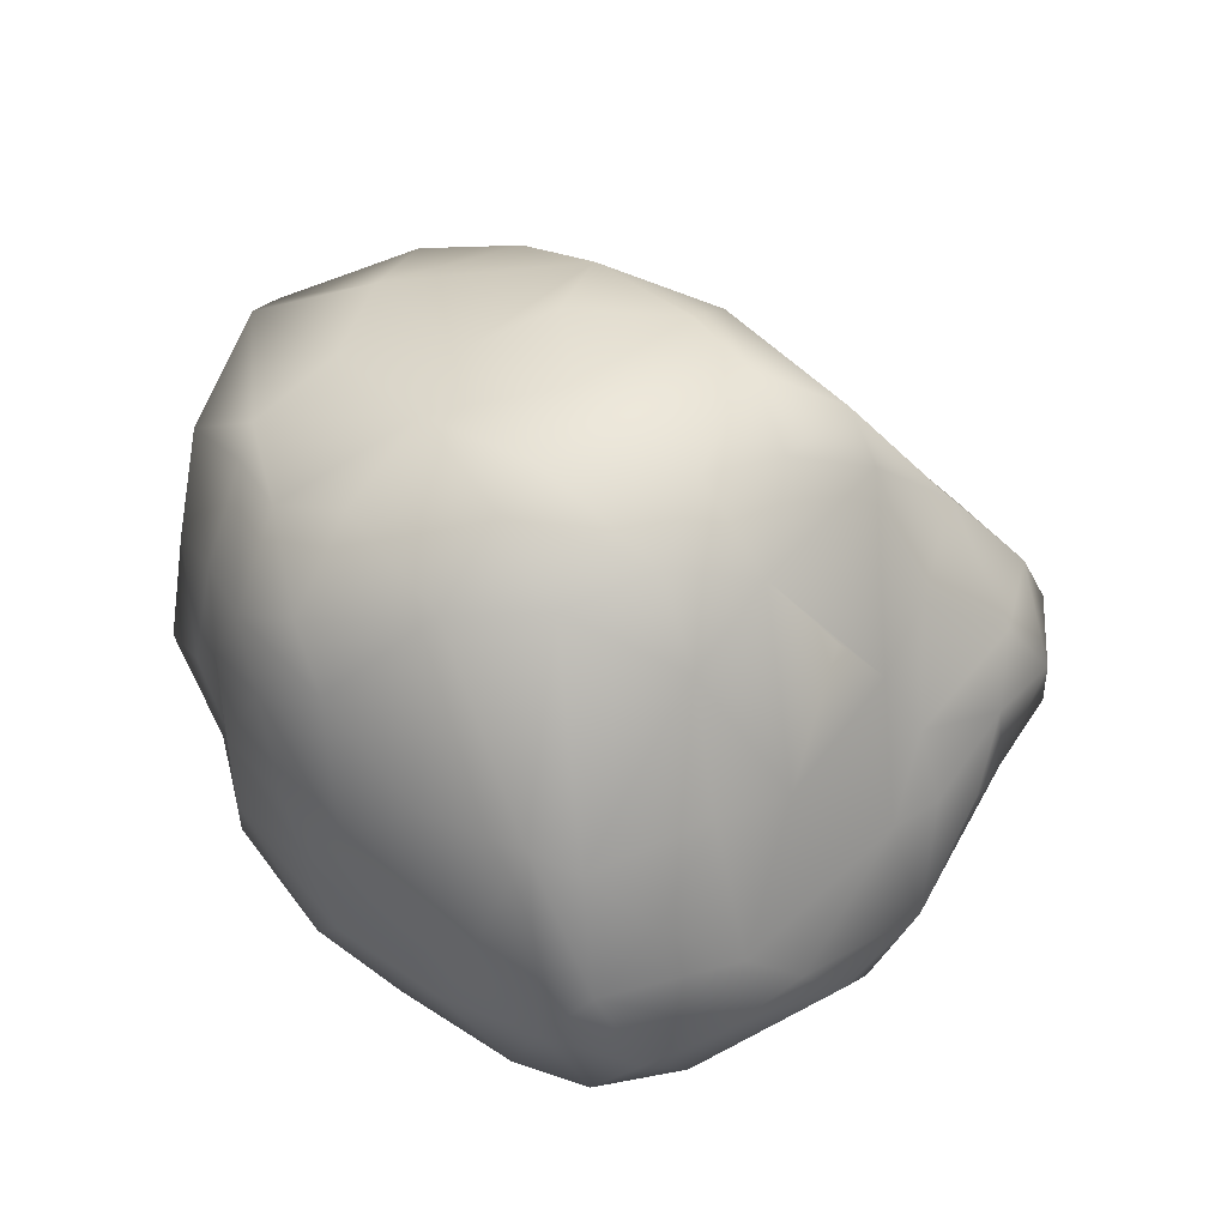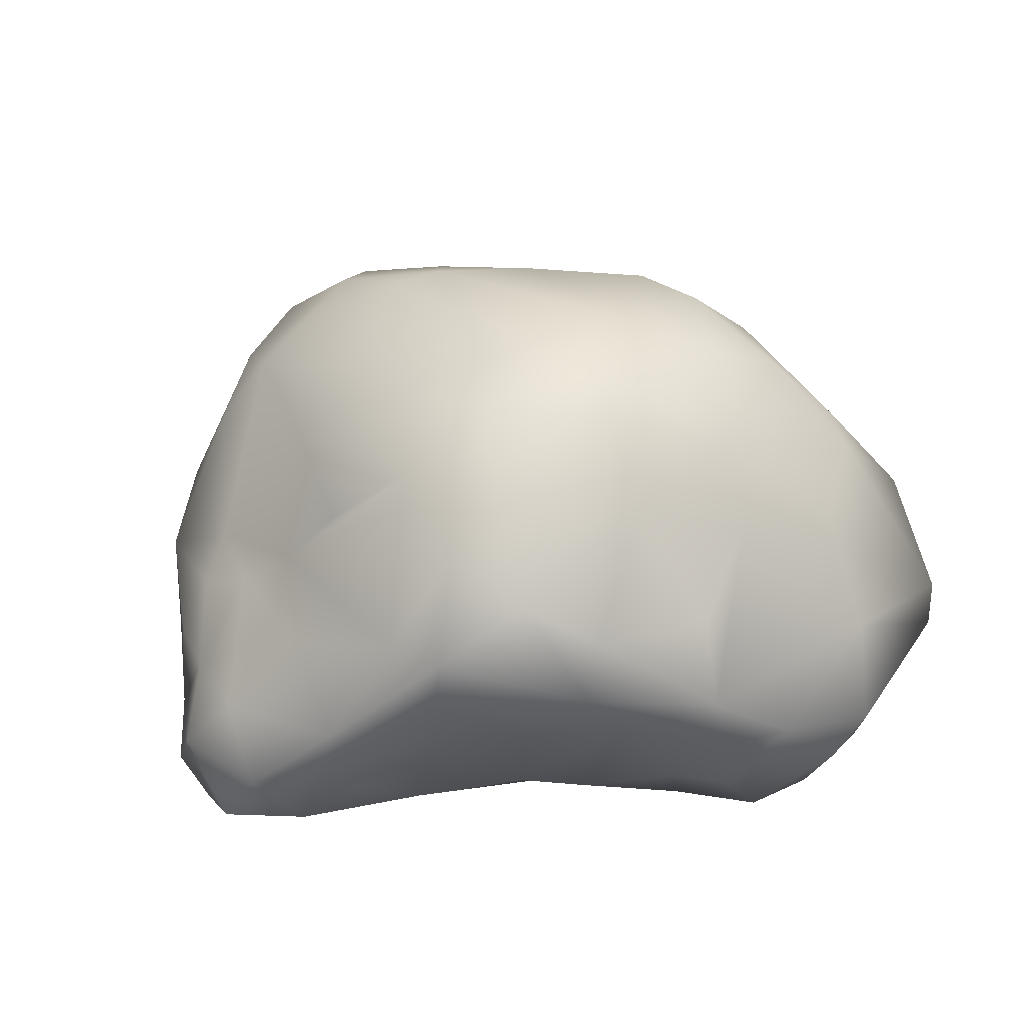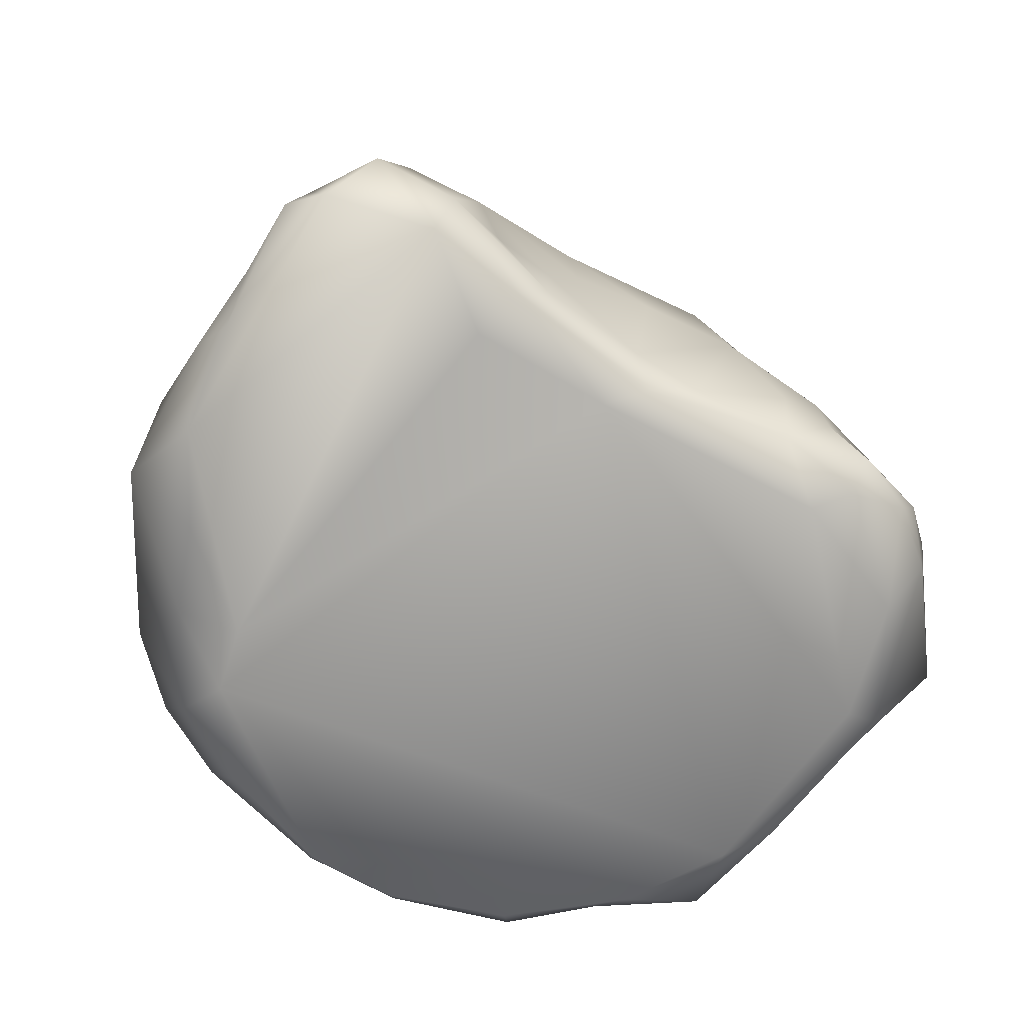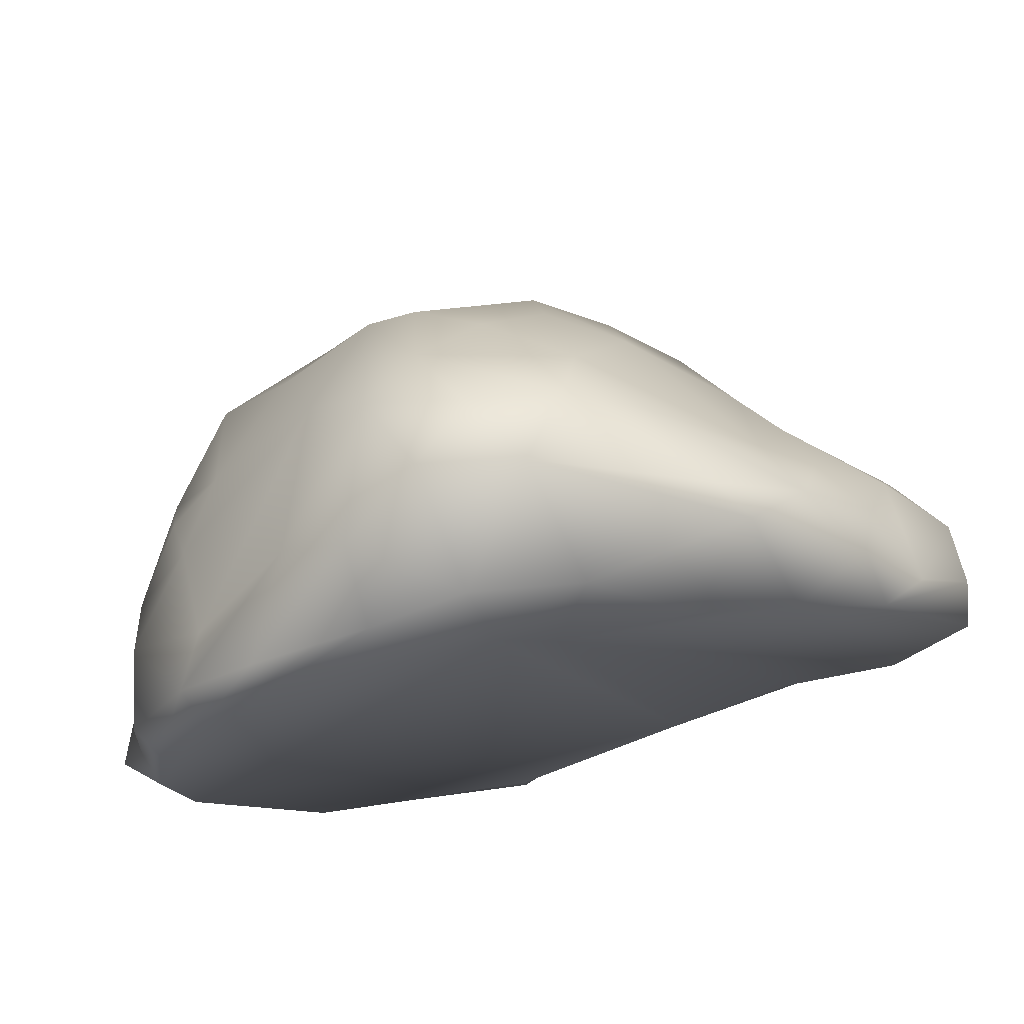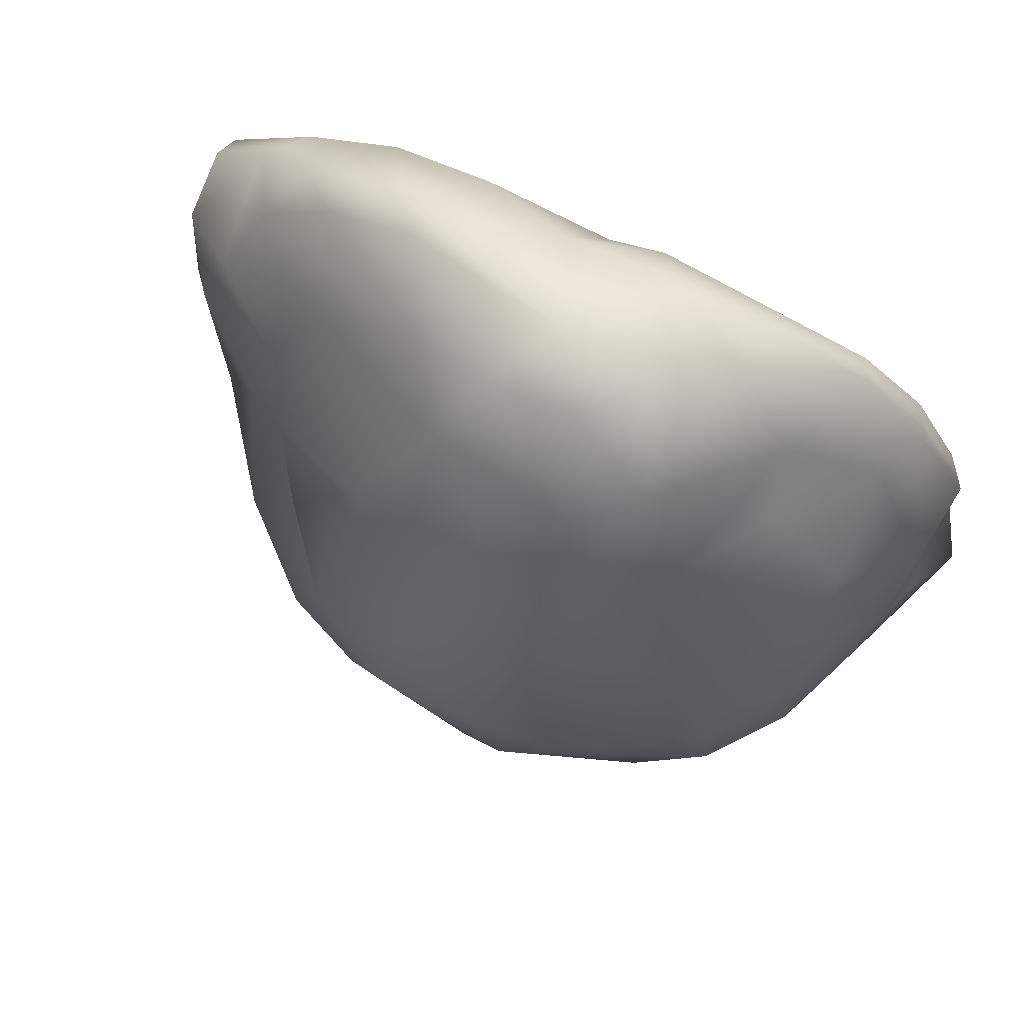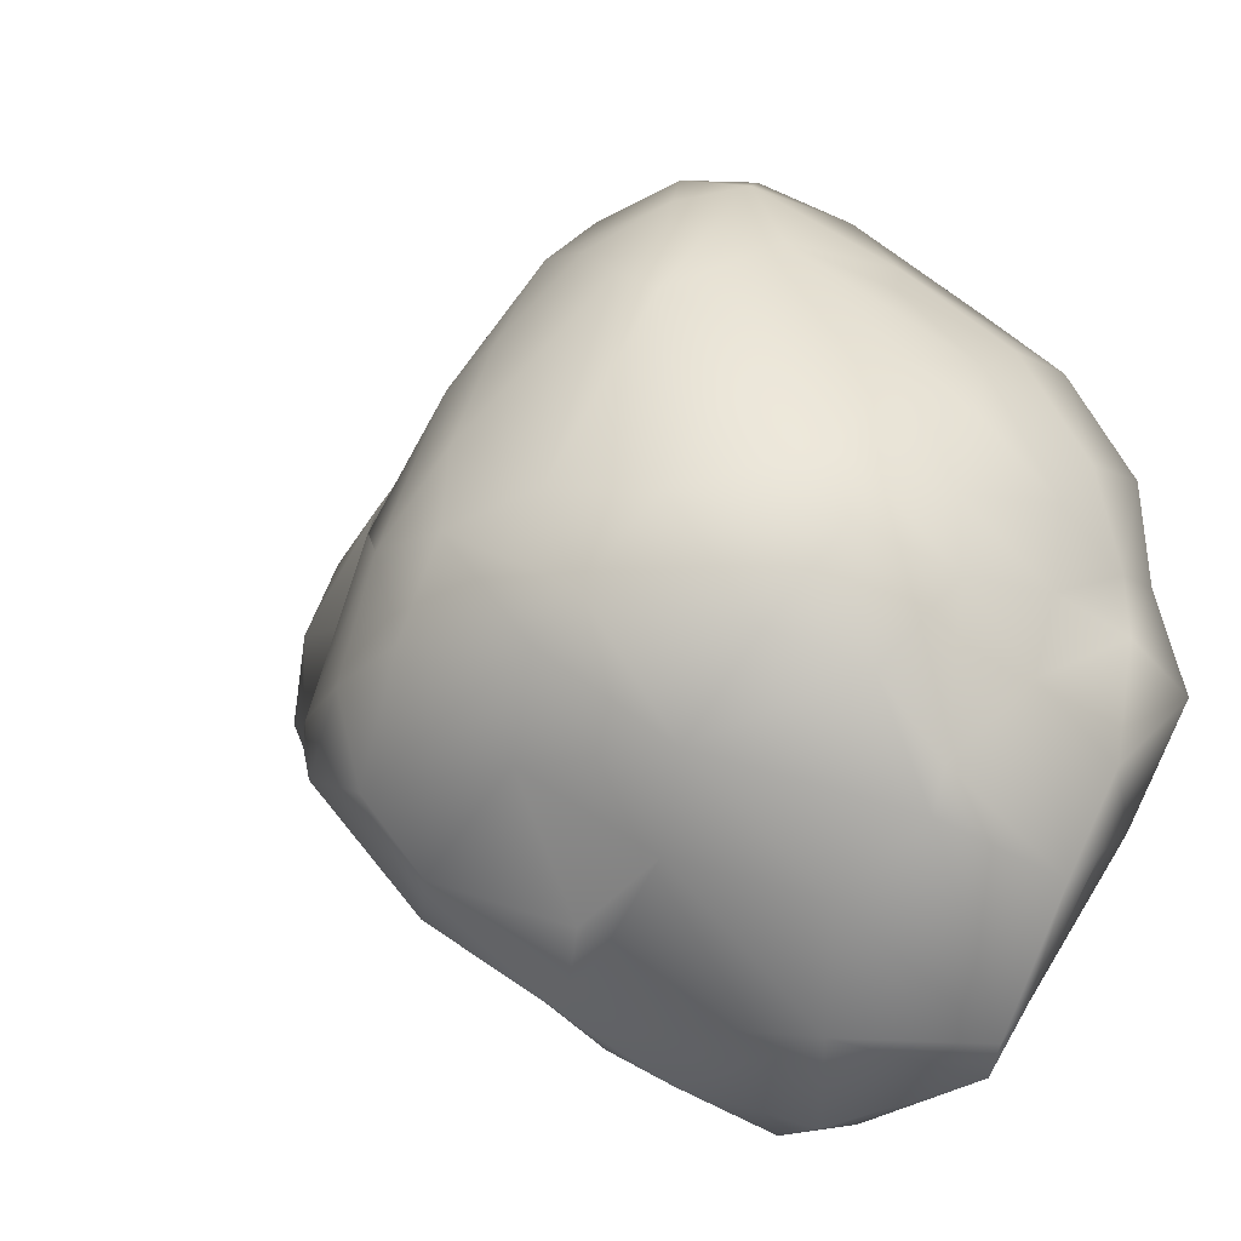
<metadata>
{"format":"obj","ext":"obj","renderer":"f3d","projection":"perspective","resolution":1024,"background":"white","views":[{"elev":78.1,"azim":-9.9,"up":"+Y"},{"elev":55.1,"azim":133.9,"up":"+Y"},{"elev":-75.0,"azim":105.2,"up":"+Y"},{"elev":72.2,"azim":-9.3,"up":"+Z"},{"elev":79.0,"azim":-154.2,"up":"+Z"},{"elev":-19.6,"azim":-149.5,"up":"+Z"}]}
</metadata>
<code>
o Stone5ok17.001
v -653.3 154.5 -74.45
v -483.4 433.7 -364.8
v -475.1 229.9 -612.9
v -478.1 129.8 -531.5
v 71.71 49.71 588.1
v 317.5 101.9 605.6
v -100.5 50.4 633.2
v 504 76.29 423.9
v 8.836 206.9 705.7
v -144.5 222.8 707.4
v -244.6 34.58 584.2
v 414.3 151.8 528
v 275.5 157.4 621.1
v 79.8 316 657.7
v -259.1 144.1 644.2
v 697 5.976 136.9
v 605.4 51.55 302.6
v 538.8 155.3 363.5
v 204.4 287.6 600.9
v -62.59 311.4 692.7
v -421.4 32.54 496.1
v 723.7 90.55 46.26
v 694 59.37 211.2
v -353.9 184.2 527.6
v 692.6 162.8 175.9
v 384.5 272.3 400.2
v 466.6 239.3 366
v 114.3 398.5 570.4
v -76.84 54.86 -656
v 591.4 230.3 243.3
v 446.7 336.3 268.1
v -117.2 431.6 589.1
v -203.8 357.7 624.3
v -498.4 121.7 390.5
v -200.9 87.76 -669.5
v 625.1 264.3 122.1
v -382.7 270 455
v -107.9 142.1 -685
v 219 492.9 350.2
v -537.5 41.14 378.7
v -451.9 72.93 -526
v -191.6 184.6 -689.5
v -24.29 276.8 -632.1
v 396.7 425.1 190.6
v -434.4 180.5 -644.4
v -10.02 495.2 510.5
v -176.5 577.5 376.5
v -284.5 413.1 489.4
v -513.9 278.8 301.1
v -635 38.63 194.1
v -644.2 34.17 35.64
v -697.2 65.84 -140.3
v -589.9 40.14 -305.9
v 79.61 280.6 -573
v 565.2 336.5 -83.84
v 485.2 373.4 75.27
v -602.1 172.8 -365.5
v -265.4 310.1 -597.6
v 79.81 389.8 -545
v 97.91 551.1 373.9
v -629.7 102.3 35.03
v -644.6 205.8 -264.7
v -104.5 567.5 422.5
v -532.7 357.4 201.5
v -65.37 711.1 -147.3
v 155.7 686.8 -99.91
v 433.9 509.6 -111.8
v 324.9 523.8 144.3
v -611.4 269.8 85.18
v -621.8 172.8 173.1
v -451.6 394.7 284
v 227.5 641.4 57.45
v 98.58 657.4 179.6
v -325.5 535 285.4
v -537.1 437.1 56.96
v -591.8 342.5 -175.1
v -591.8 265.3 -422.9
v -510.6 448.4 -304.4
v -462.4 542.7 -200.3
v 77.93 707.5 34.31
v -137.5 717.6 -86.72
v -547.6 456.4 -63.53
v -606.1 299.1 -48.19
v -79.11 707.3 67.65
v -351.7 629.5 -151.5
v -243.5 683 37.39
v -433.5 569.9 103.1
v -453.9 581.9 -12.51
v -339.1 429.5 -451.8
v 201.7 546.3 -379.6
v 267.6 605.7 -265.5
v 4.363 639.7 -276.8
v -222.6 606.9 -280
v 410.2 527.2 -206.1
v 291.1 632.7 -120.5
v 10.4 470.1 -452
v -149.9 530.1 -392.8
v 259.5 465.1 -409.2
v -232.5 16.47 -590.2
v 458.9 17.19 -120.9
v 627.6 87.06 -58.41
v 597.6 -2.998 -18.25
v 441.4 59.36 -168.1
v 213 51.07 -368.3
v 682.6 205.9 5.952
v 22.6 50.9 -618.5
v 100.8 41.09 -495.4
v 70.47 145.7 -576.4
v 132.9 171.9 -515.4
v 297 76.96 -285.4
v 534.6 144 -110.3
v 446.8 194.4 -172.9
v 413.1 284.5 -220.3
v 322.7 329.4 -327
v 588 267.5 -89.61
v 433.7 422.9 -212.2
v 208.8 359.7 -454
v -17.29 7.474 -575.9
v 22.75 -3.319 491.1
v 244.4 -3.099 -210.7
v 220.6 0.1813 515.2
v 412.9 -2.96 -43.08
v -66.92 -3.216 549.4
v 380.4 -2.341 467.9
v 531.1 7.202 356.3
v 244.1 10.61 -287.9
v -402.7 -5.995 482.7
v -510.3 -9.068 371.5
v -628 -4.254 -25.82
v -392.4 -2.741 -481.5
v -600.8 -6.555 190.4
v -592.1 -3.304 -210.1
v -20.71 -2.033 -502.7
f 83 1 61
f 4 3 45
f 6 8 12
f 5 6 9
f 10 7 9
f 10 15 7
f 17 8 125
f 8 18 12
f 17 18 8
f 13 19 14
f 14 20 9
f 21 15 24
f 17 25 30
f 10 33 15
f 17 23 25
f 14 19 28
f 20 14 32
f 27 30 31
f 20 32 33
f 25 105 36
f 24 40 21
f 29 35 38
f 24 33 48
f 38 42 43
f 108 38 43
f 28 60 46
f 40 34 70
f 4 41 57
f 56 67 44
f 31 44 26
f 32 63 47
f 50 40 70
f 42 58 43
f 28 39 60
f 50 61 51
f 62 53 52
f 57 77 4
f 54 43 59
f 56 55 67
f 39 44 68
f 47 74 48
f 49 48 71
f 77 3 4
f 58 59 43
f 46 60 63
f 50 70 61
f 51 61 1
f 52 51 1
f 94 67 55
f 48 74 71
f 52 1 62
f 44 67 72
f 70 49 69
f 75 64 71
f 39 68 72
f 87 71 74
f 64 75 69
f 79 93 2
f 72 66 80
f 66 72 95
f 95 72 67
f 63 73 84
f 69 75 83
f 1 83 76
f 77 78 2
f 93 79 85
f 93 81 65
f 81 80 65
f 80 81 84
f 73 80 84
f 47 86 74
f 74 86 87
f 87 82 75
f 83 75 82
f 81 86 84
f 81 85 86
f 87 86 88
f 79 88 85
f 78 76 82
f 64 69 49
f 61 70 69
f 61 69 83
f 2 89 3
f 96 59 97
f 98 90 91
f 65 91 92
f 92 97 93
f 94 91 95
f 94 95 67
f 95 91 66
f 89 93 97
f 92 91 90
f 97 59 58
f 97 58 89
f 77 2 3
f 45 3 58
f 99 41 35
f 35 42 38
f 126 104 110
f 126 103 100
f 101 100 103
f 102 101 22
f 110 112 103
f 111 103 112
f 103 111 101
f 22 101 105
f 108 107 106
f 104 109 117
f 101 111 115
f 108 54 109
f 114 113 112
f 112 115 111
f 115 112 113
f 114 116 113
f 113 116 115
f 114 117 98
f 54 117 109
f 117 59 98
f 38 108 106
f 108 109 107
f 119 123 120
f 120 122 119
f 122 102 119
f 119 121 5
f 119 124 121
f 124 125 8
f 16 124 102
f 120 100 122
f 102 122 100
f 127 123 11
f 126 100 120
f 120 133 126
f 21 11 15
f 11 21 127
f 127 128 129
f 126 107 104
f 131 129 128
f 132 53 41
f 131 51 129
f 132 129 52
f 132 52 53
f 131 50 51
f 52 129 51
f 133 99 118
f 107 133 118
f 5 121 6
f 7 5 9
f 124 8 6
f 9 6 13
f 15 11 7
f 13 6 12
f 14 9 13
f 10 9 20
f 30 18 17
f 12 18 27
f 13 12 19
f 16 22 25
f 27 18 30
f 12 27 26
f 10 20 33
f 15 33 24
f 23 16 25
f 19 12 26
f 25 22 105
f 31 26 27
f 32 14 28
f 28 19 26
f 34 40 24
f 55 105 115
f 55 36 105
f 30 25 36
f 36 31 30
f 32 28 46
f 34 24 37
f 35 45 42
f 56 31 36
f 26 44 39
f 26 39 28
f 32 46 63
f 33 32 47
f 48 33 47
f 48 37 24
f 57 41 53
f 41 4 45
f 56 36 55
f 34 37 49
f 49 37 48
f 42 45 58
f 34 49 70
f 57 53 62
f 77 57 62
f 63 60 73
f 64 49 71
f 76 62 1
f 89 2 93
f 80 66 65
f 68 44 72
f 60 39 73
f 87 75 71
f 73 39 72
f 47 63 84
f 77 62 76
f 2 78 79
f 93 85 81
f 73 72 80
f 78 77 76
f 47 84 86
f 82 87 88
f 82 79 78
f 83 82 76
f 88 86 85
f 82 88 79
f 91 65 66
f 65 92 93
f 89 58 3
f 90 59 96
f 59 90 98
f 96 92 90
f 92 96 97
f 35 41 45
f 99 130 41
f 16 102 22
f 101 102 100
f 126 110 103
f 107 109 104
f 101 115 105
f 106 29 38
f 110 104 117
f 112 110 114
f 114 110 117
f 43 54 108
f 116 114 98
f 115 116 55
f 117 54 59
f 116 98 94
f 55 116 94
f 94 98 91
f 118 29 106
f 106 107 118
f 120 123 132
f 123 129 132
f 119 102 124
f 5 123 119
f 123 5 7
f 121 124 6
f 123 7 11
f 129 123 127
f 130 120 132
f 124 16 125
f 23 17 125
f 125 16 23
f 133 120 130
f 127 21 128
f 107 126 133
f 128 21 40
f 99 133 130
f 99 35 29
f 40 131 128
f 130 132 41
f 131 40 50
f 29 118 99
f 56 44 31

</code>
